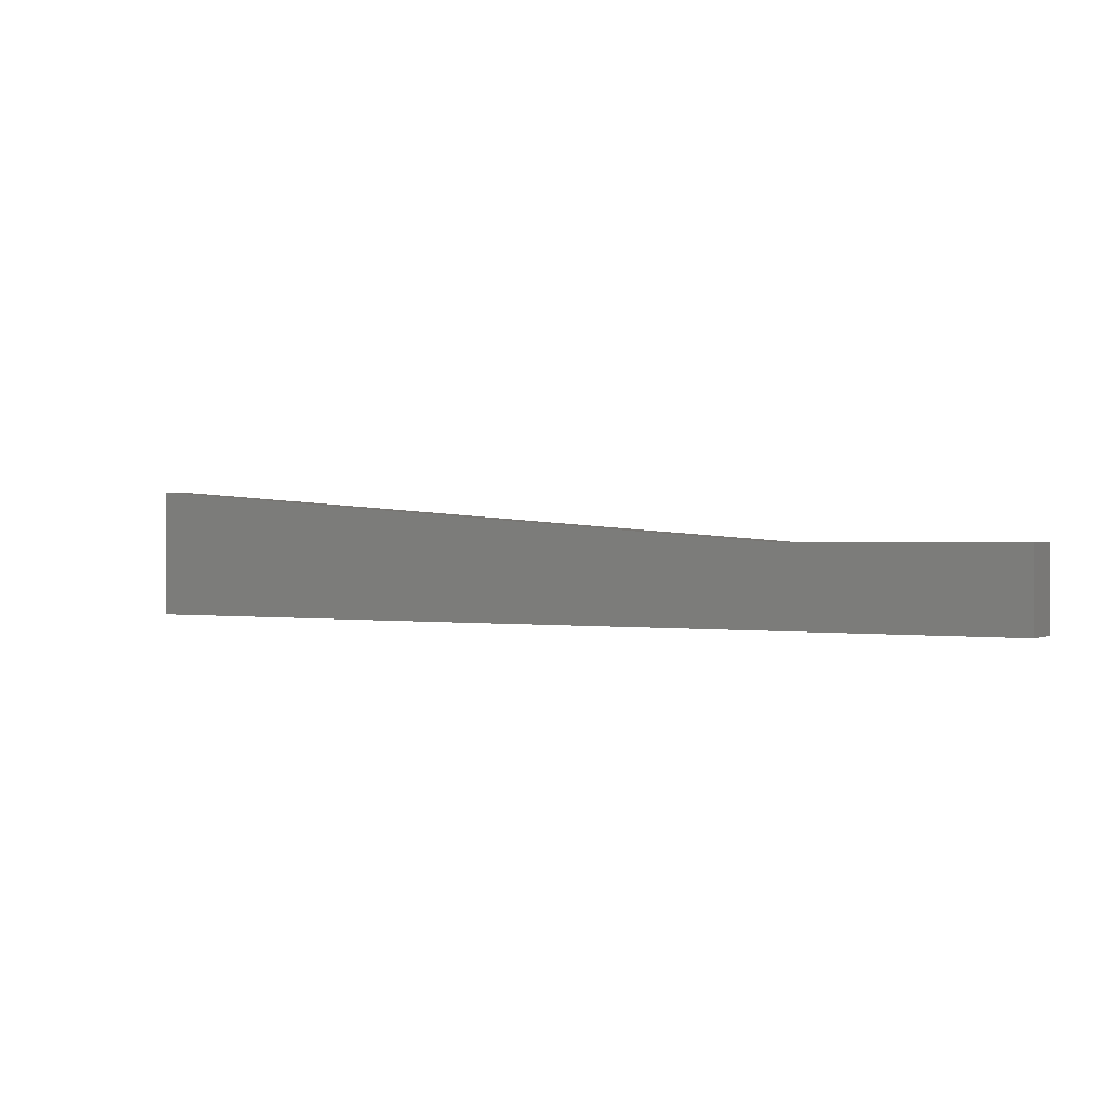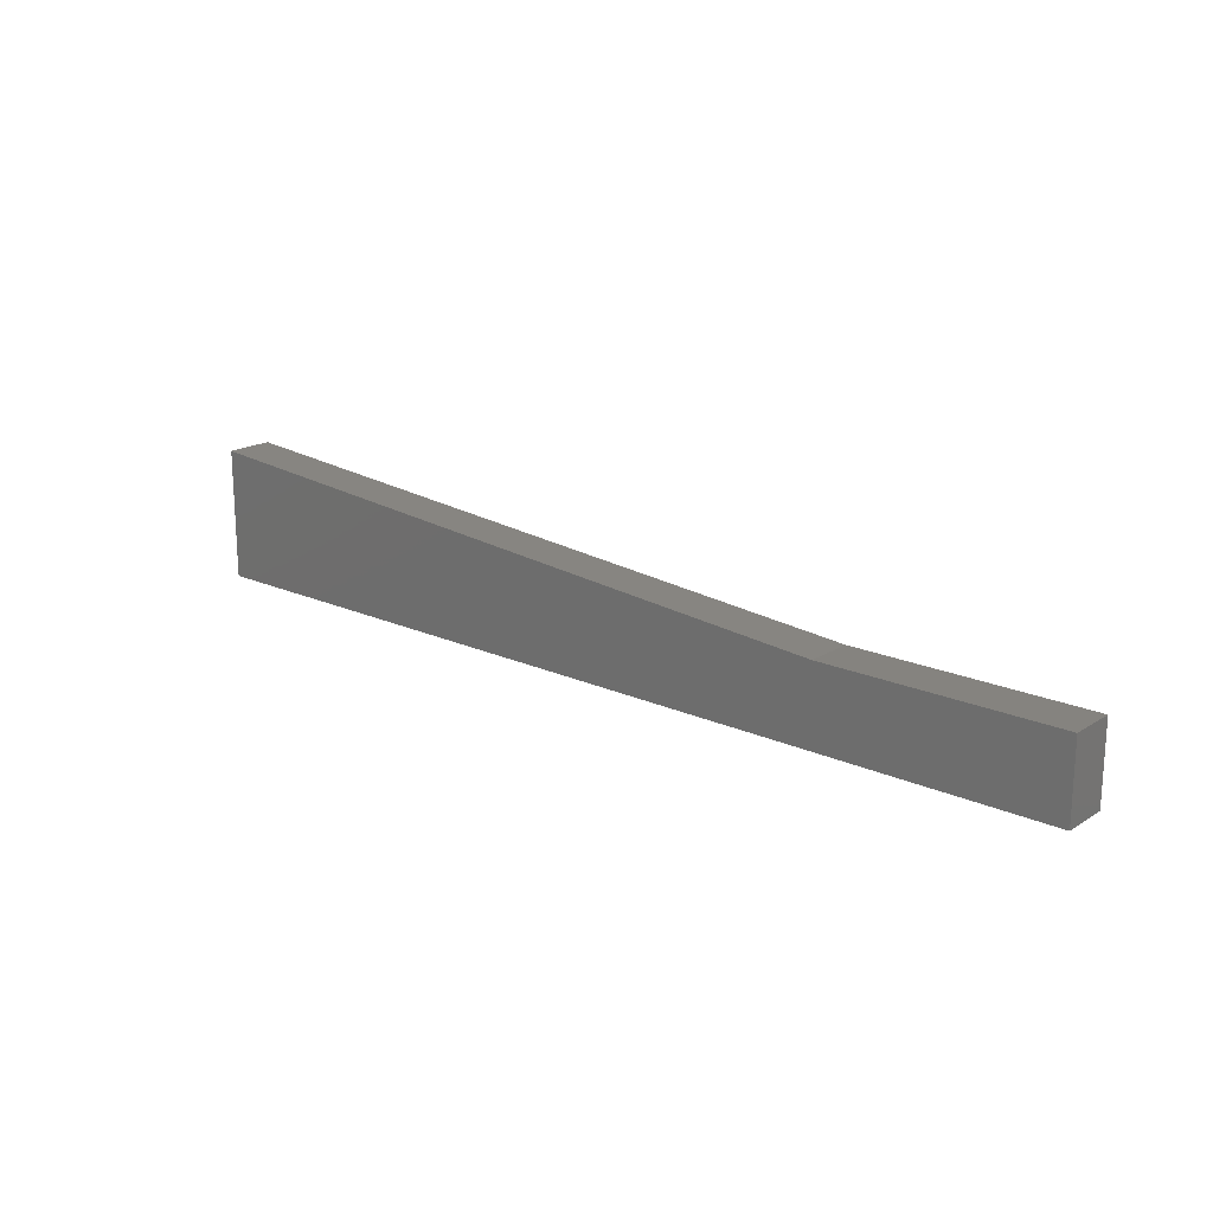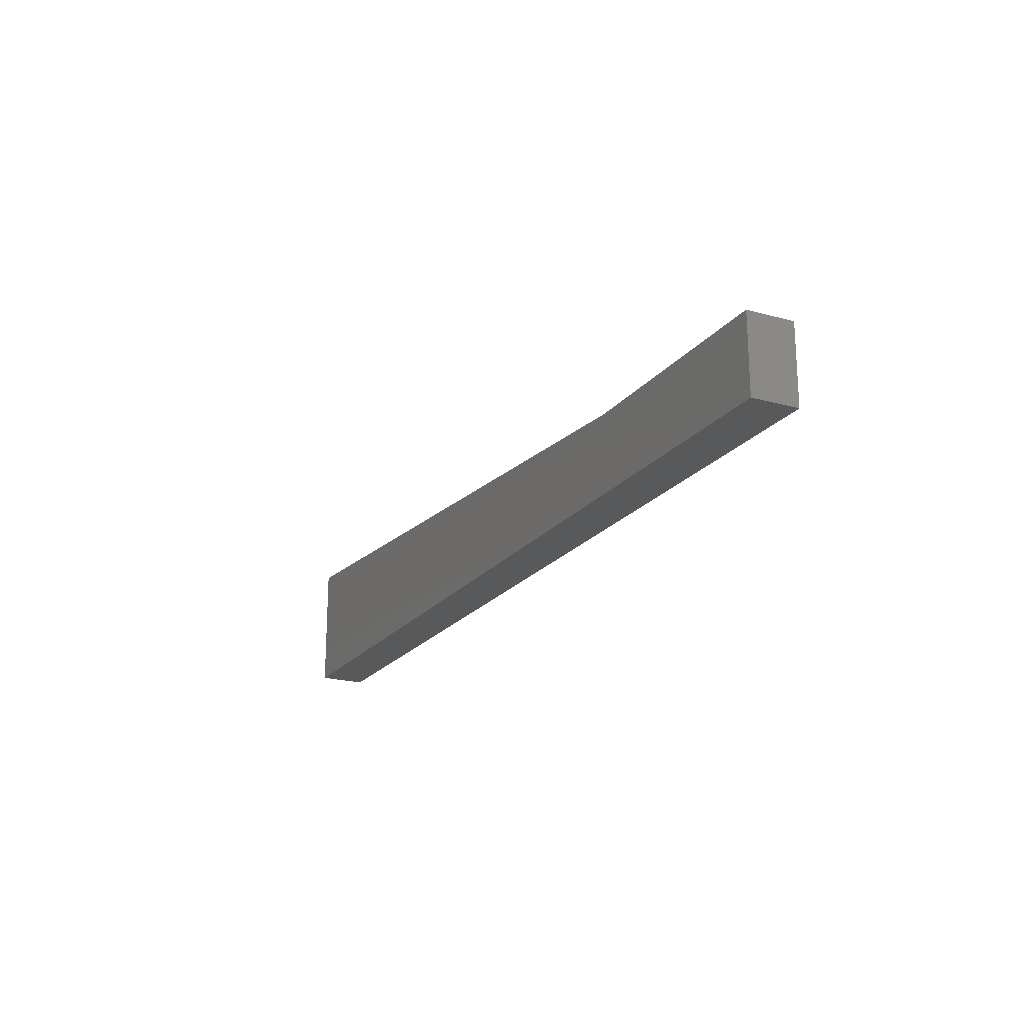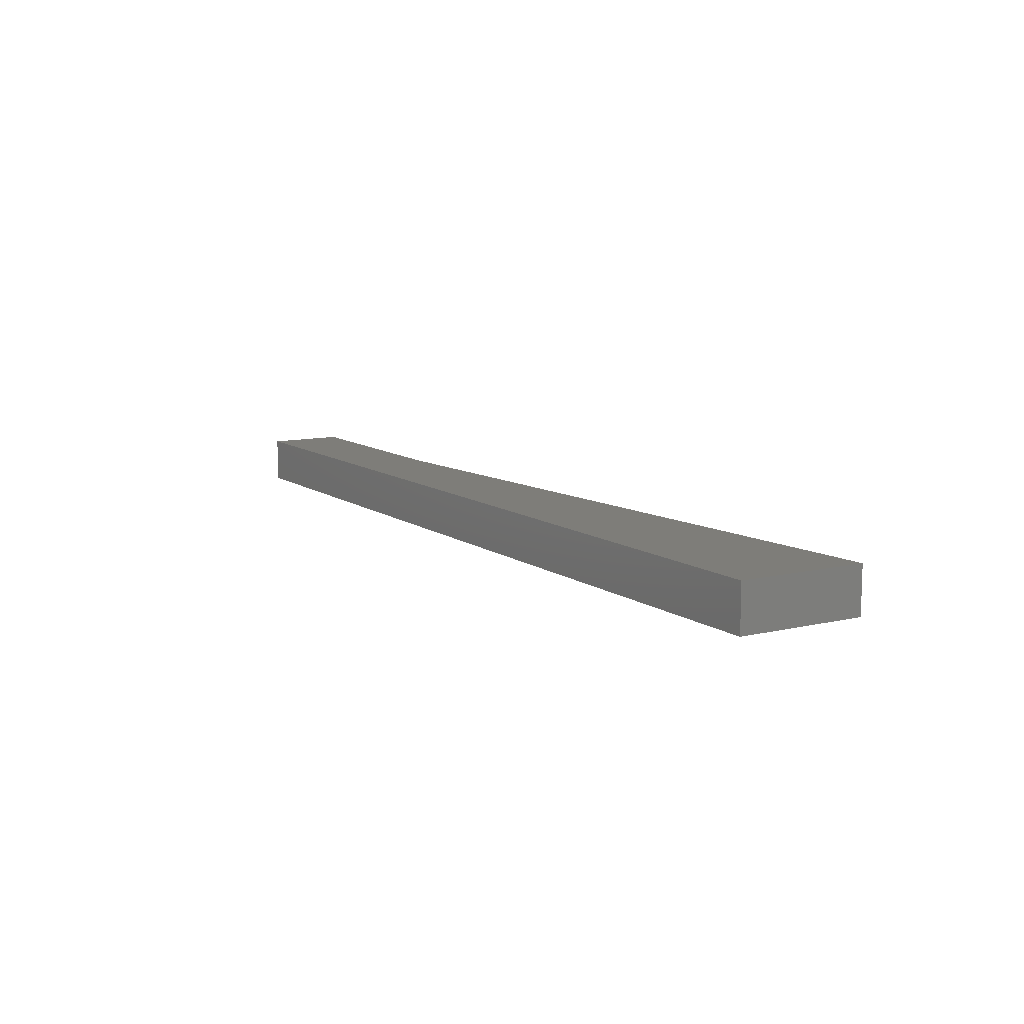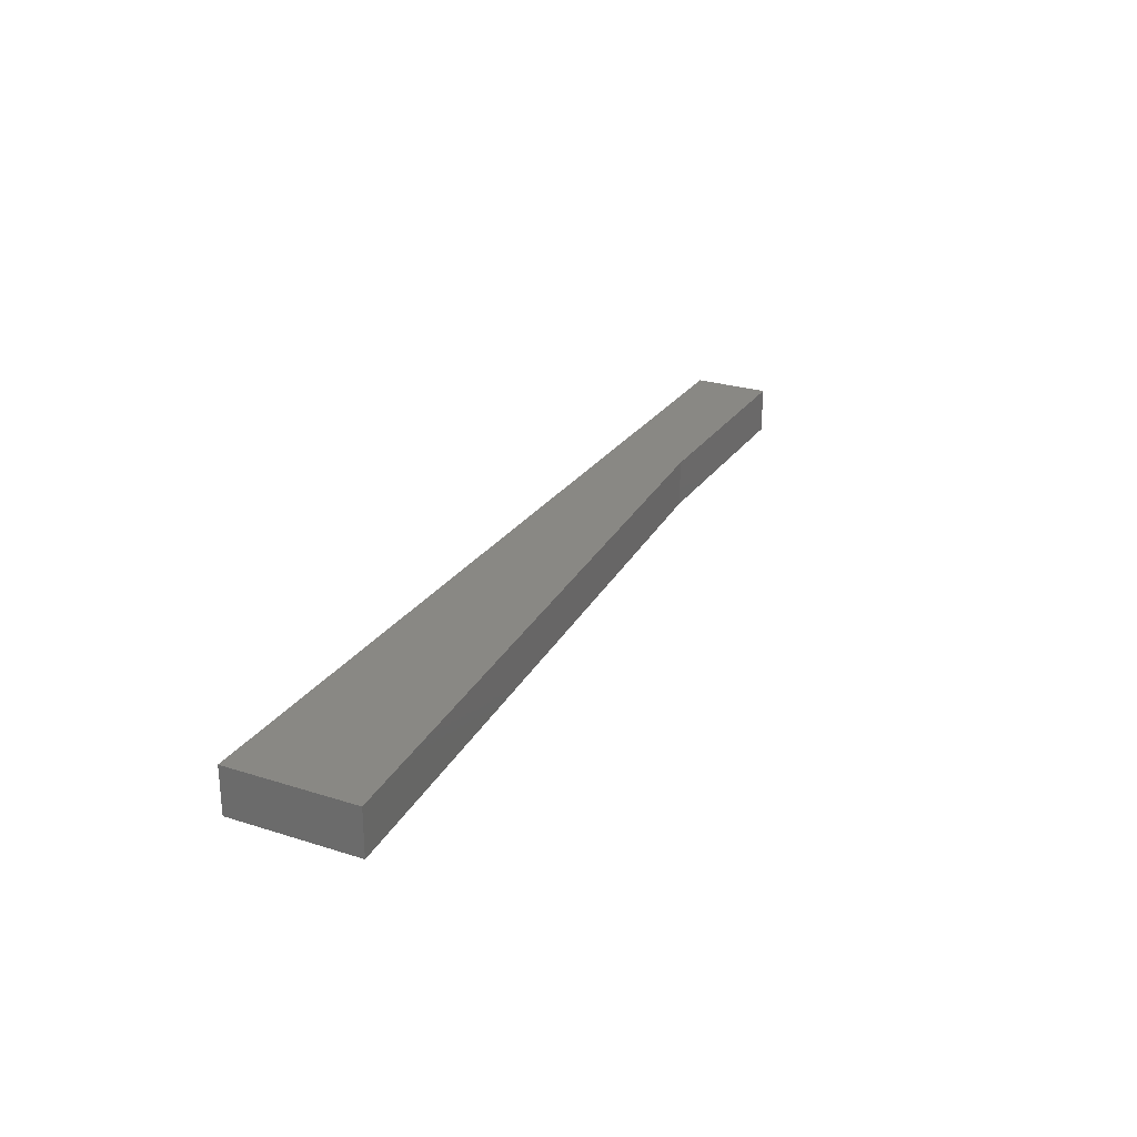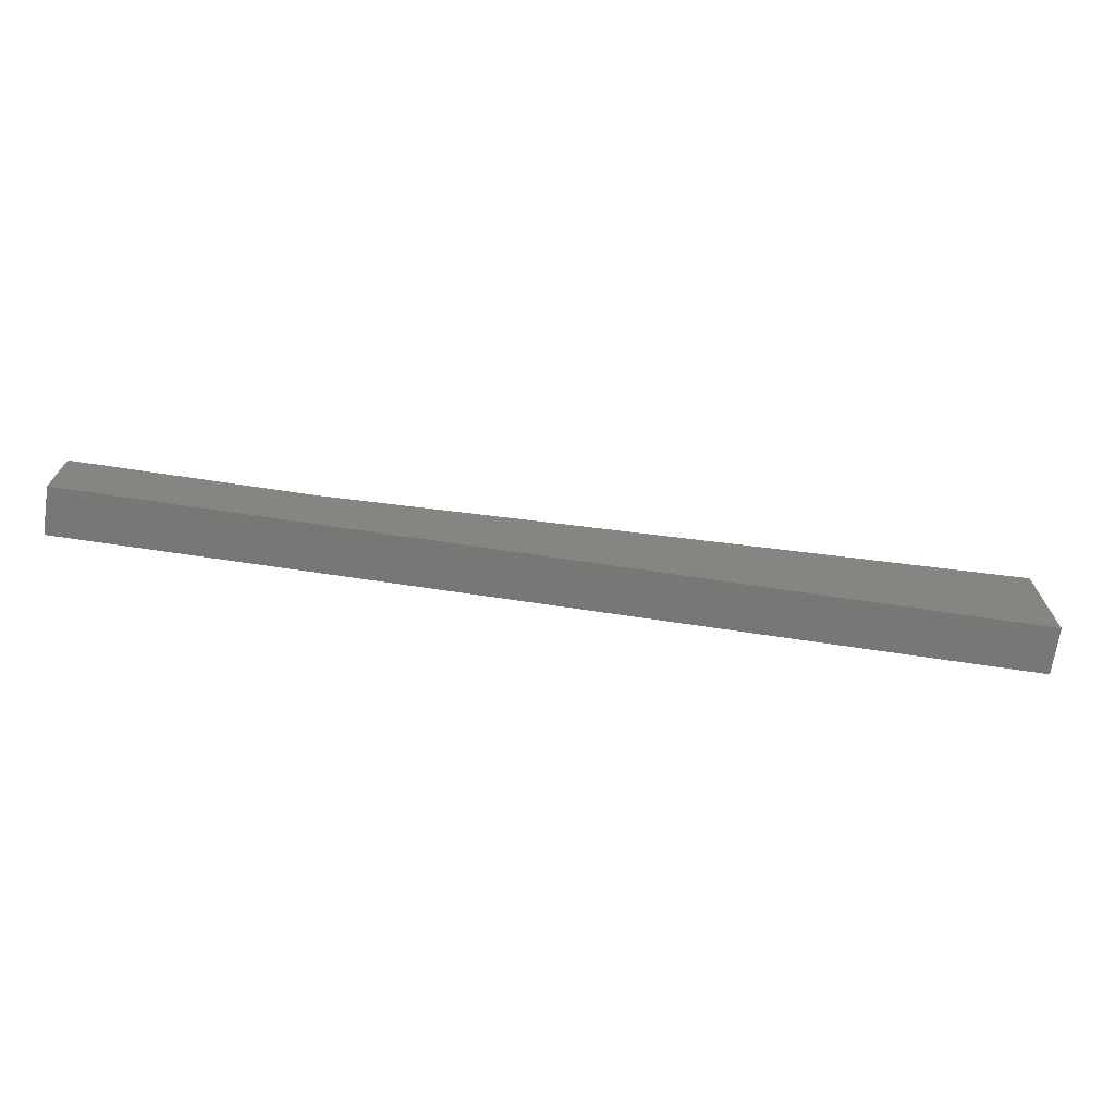
<metadata>
{"format":"stl","ext":"stl","renderer":"f3d","projection":"perspective","resolution":1024,"background":"white","views":[{"elev":0.6,"azim":-149.5,"up":"+Y"},{"elev":18.9,"azim":-139.6,"up":"+Y"},{"elev":-20.7,"azim":-116.7,"up":"+Y"},{"elev":10.4,"azim":59.0,"up":"+Z"},{"elev":26.1,"azim":116.7,"up":"+Z"},{"elev":-69.7,"azim":-8.5,"up":"+Y"}]}
</metadata>
<code>
# stl→obj: 10 verts, 16 faces
v 6 0 0
v 3 0 0
v 3 0 0.6
v 6 0 0.6
v 15 0.6654 0
v 15 0.6654 0.6
v 15 -1 0
v 15 -1 0.6
v 3 -1 0
v 3 -1 0.6
f 1 2 3
f 1 3 4
f 5 1 4
f 5 4 6
f 7 5 6
f 7 6 8
f 9 7 8
f 9 8 10
f 2 9 10
f 2 10 3
f 1 5 7
f 9 1 7
f 2 1 9
f 4 8 6
f 10 8 4
f 3 10 4

</code>
